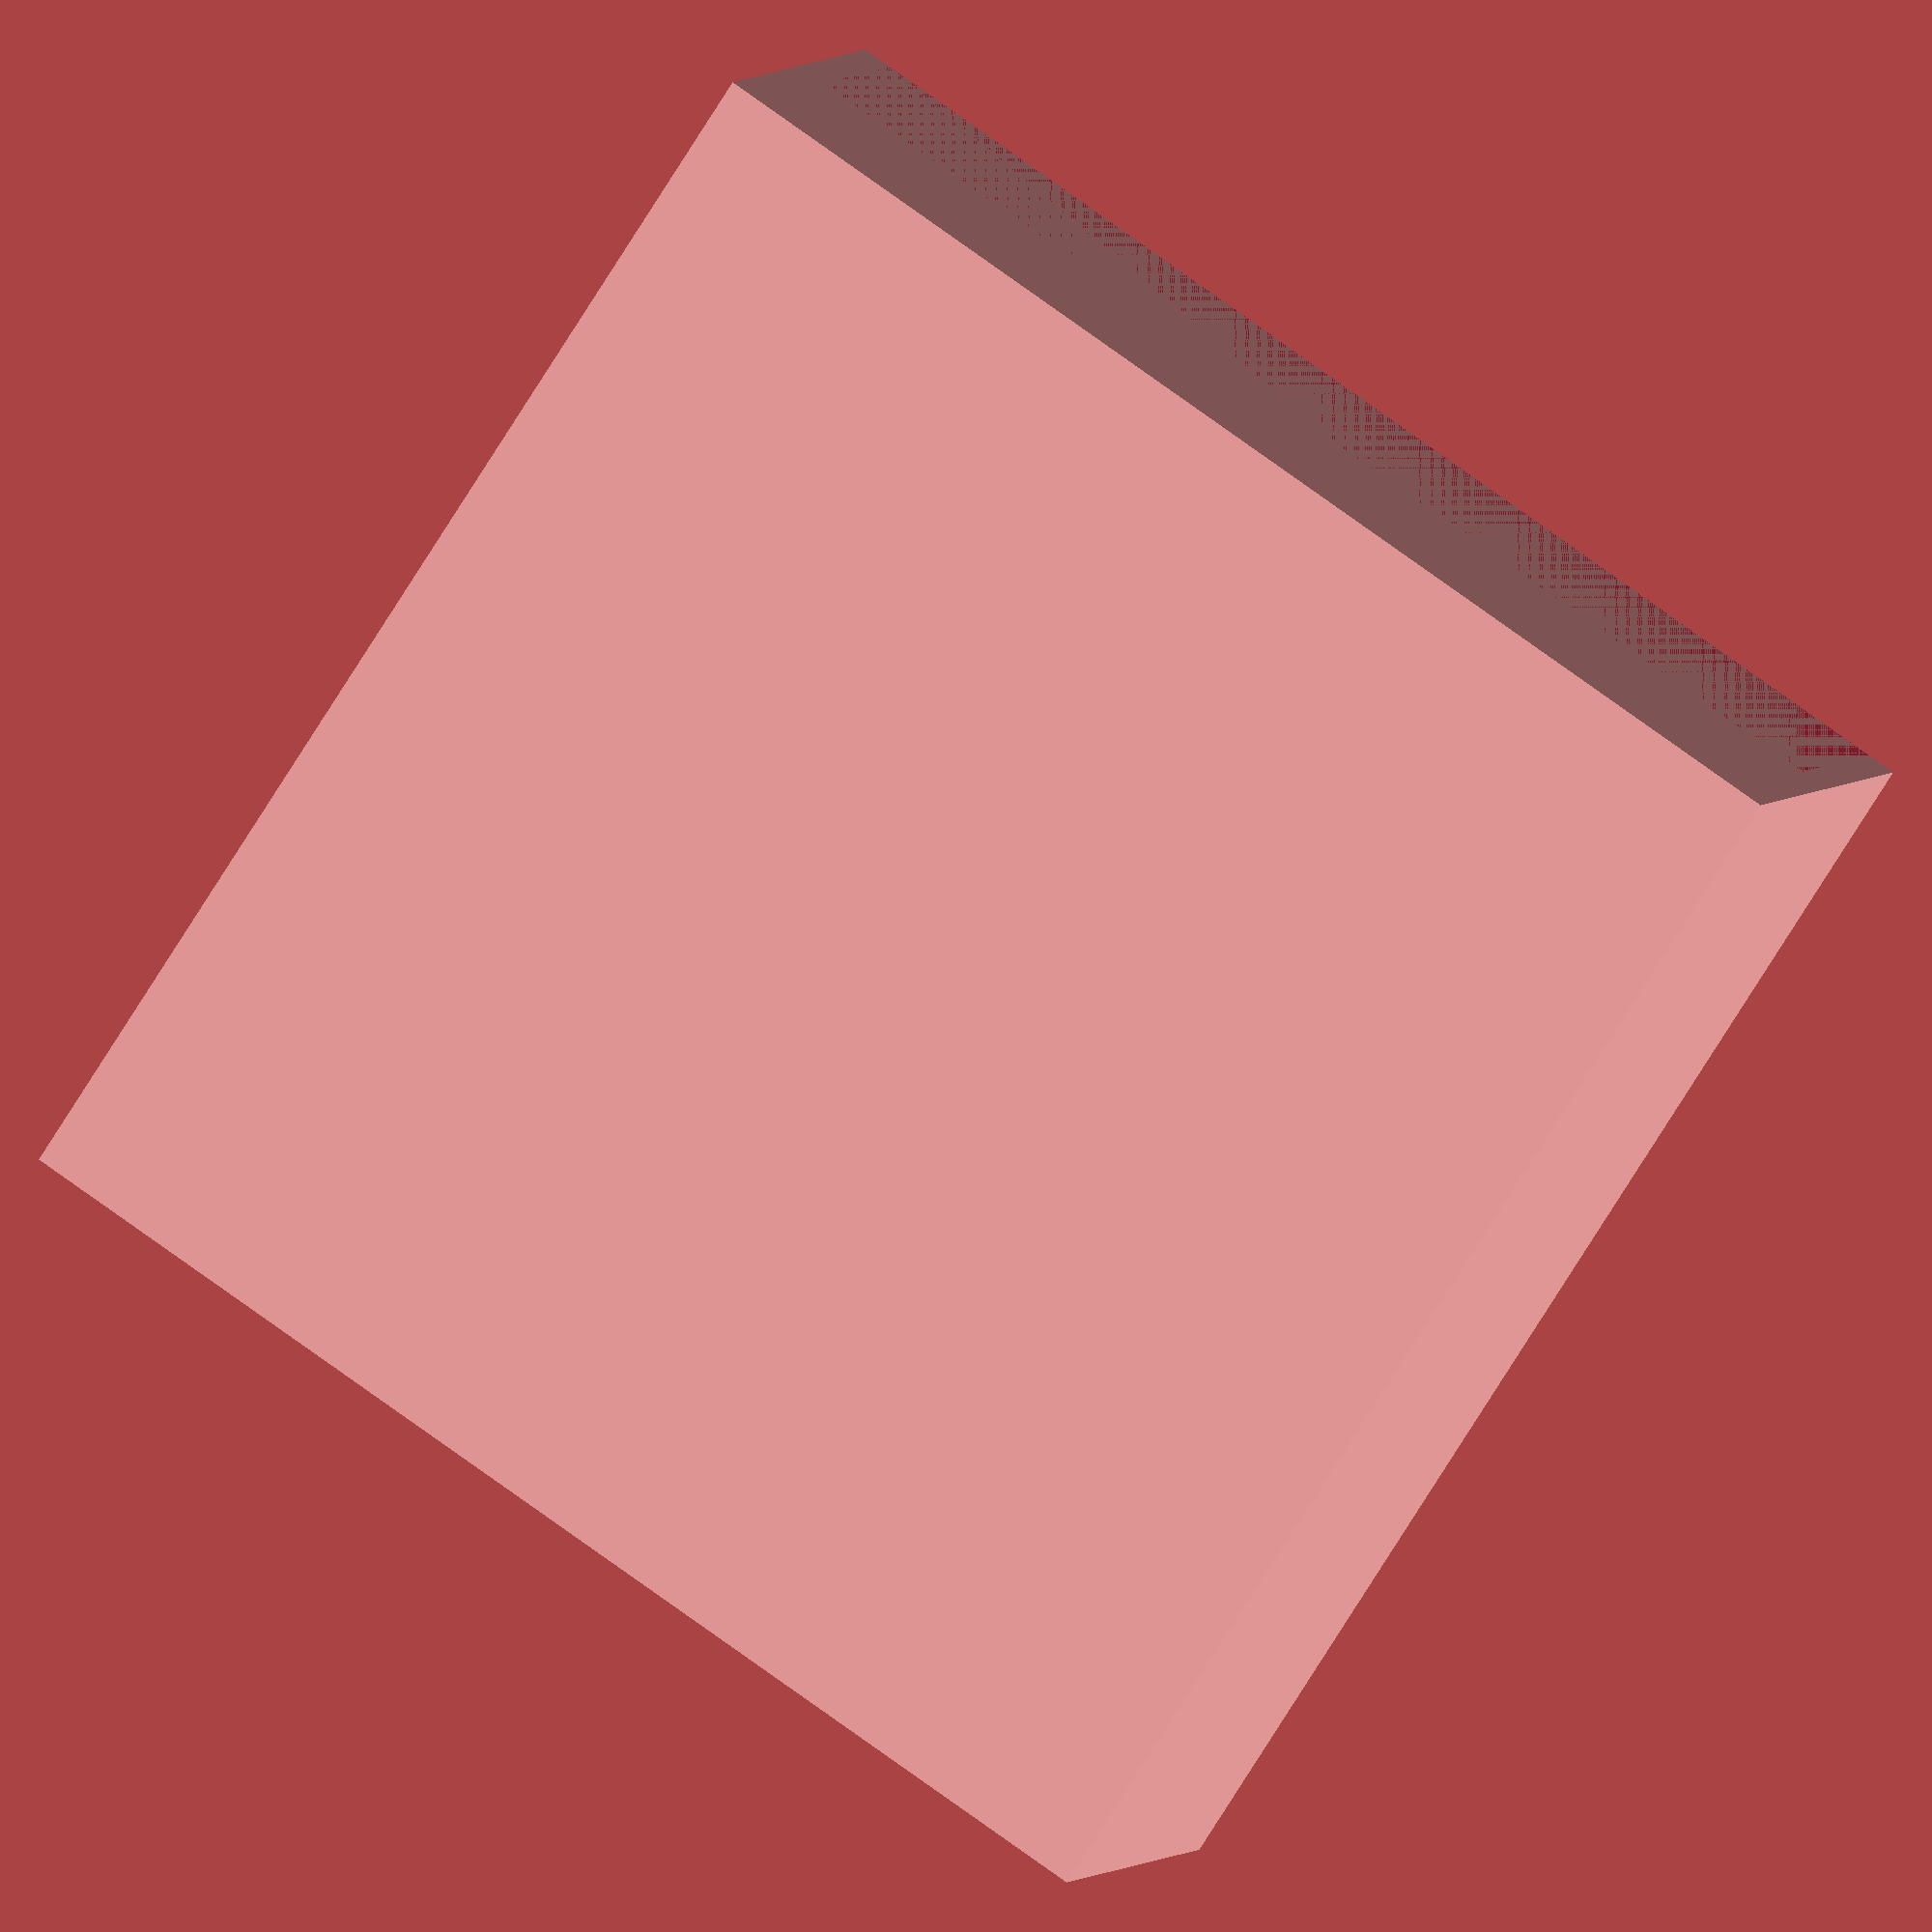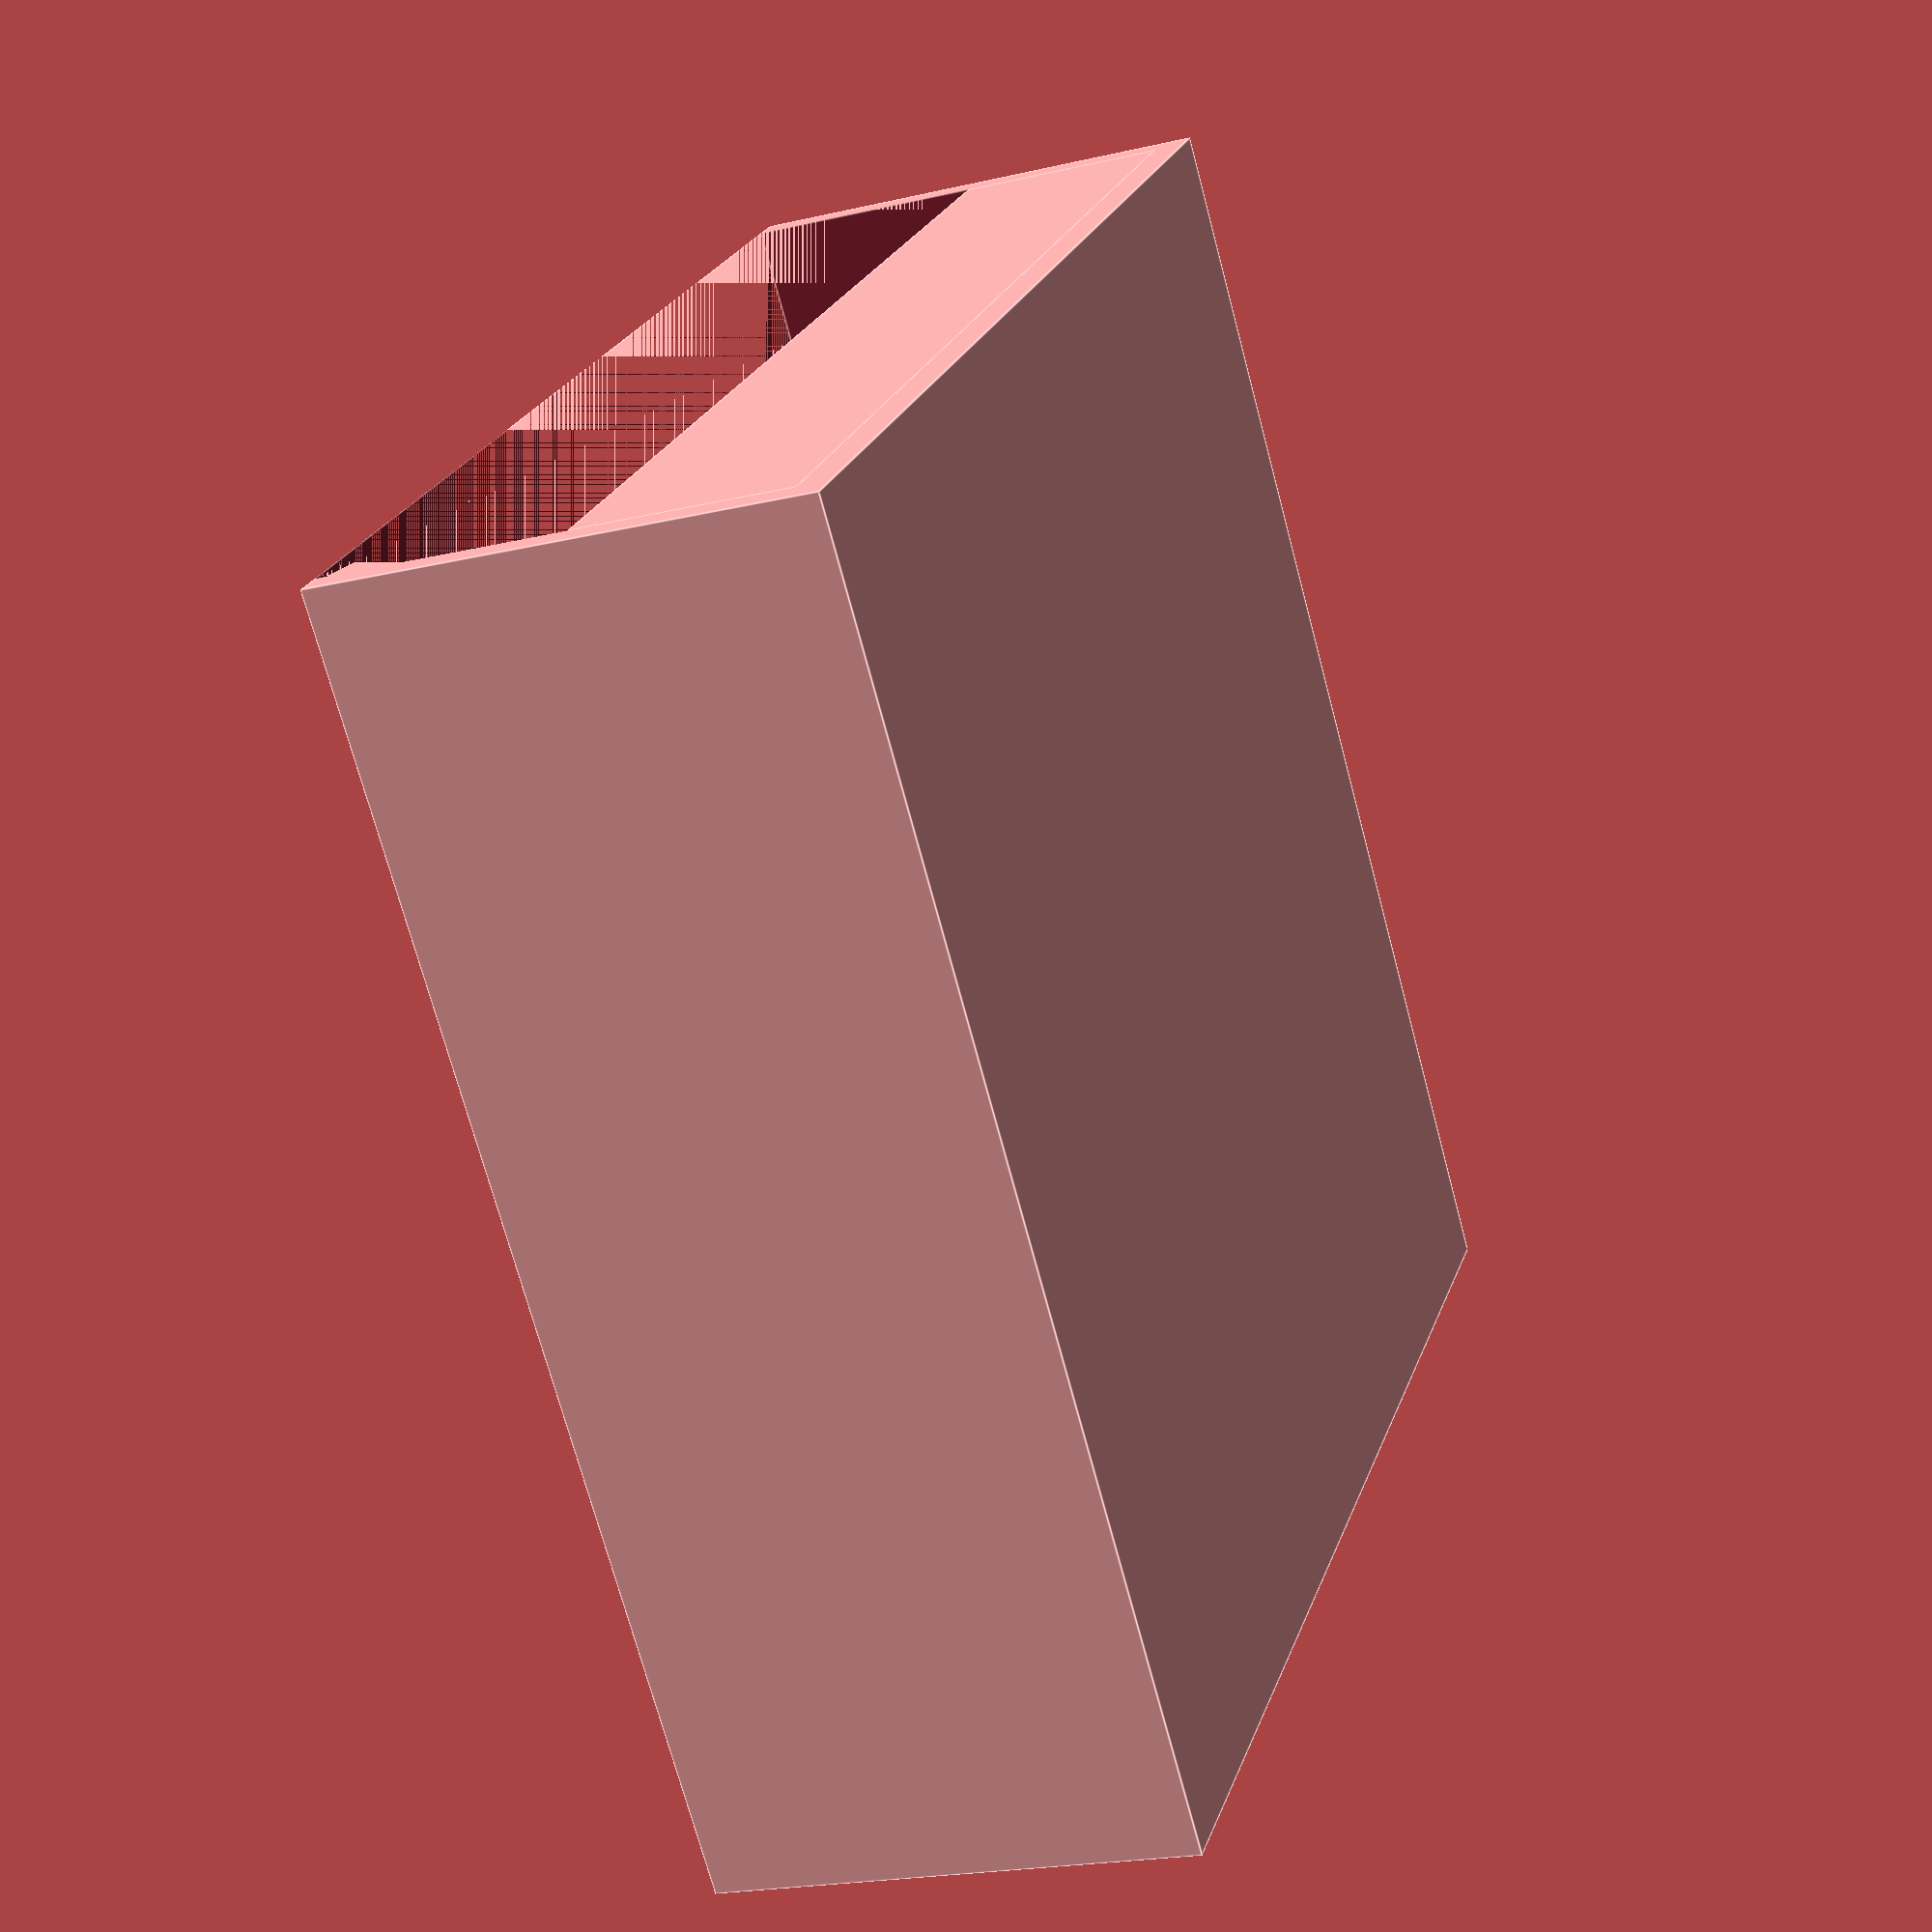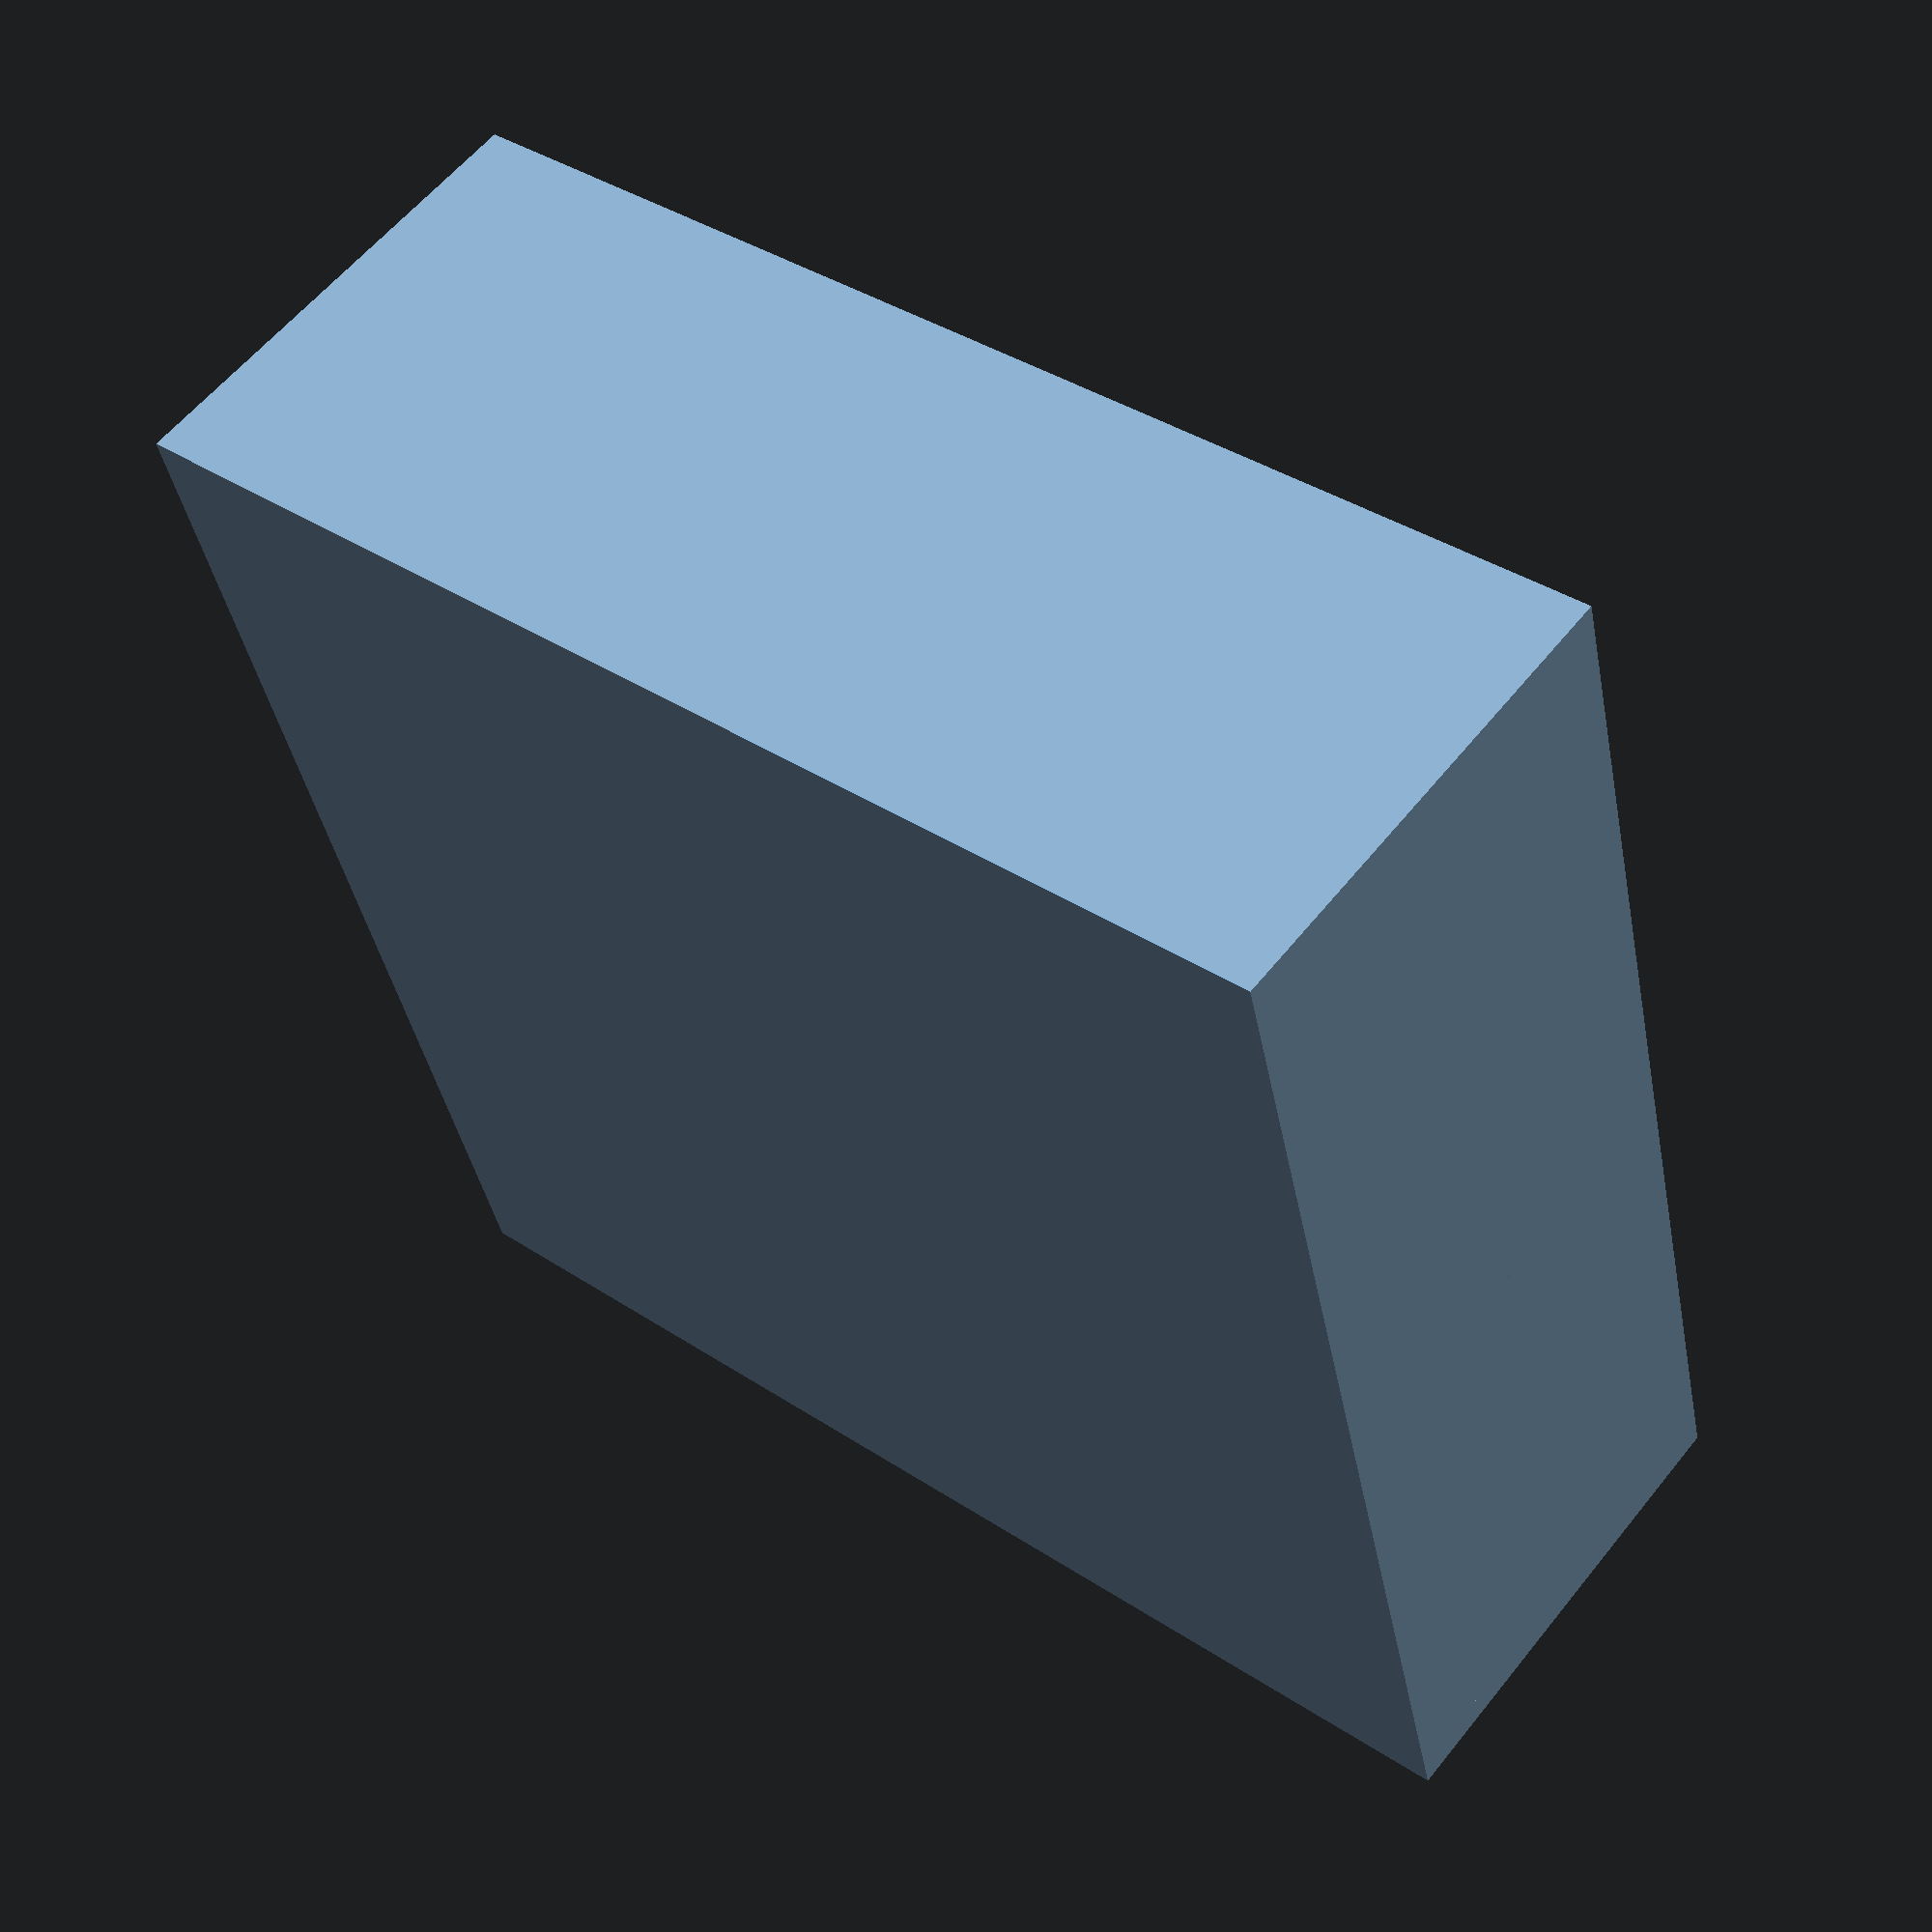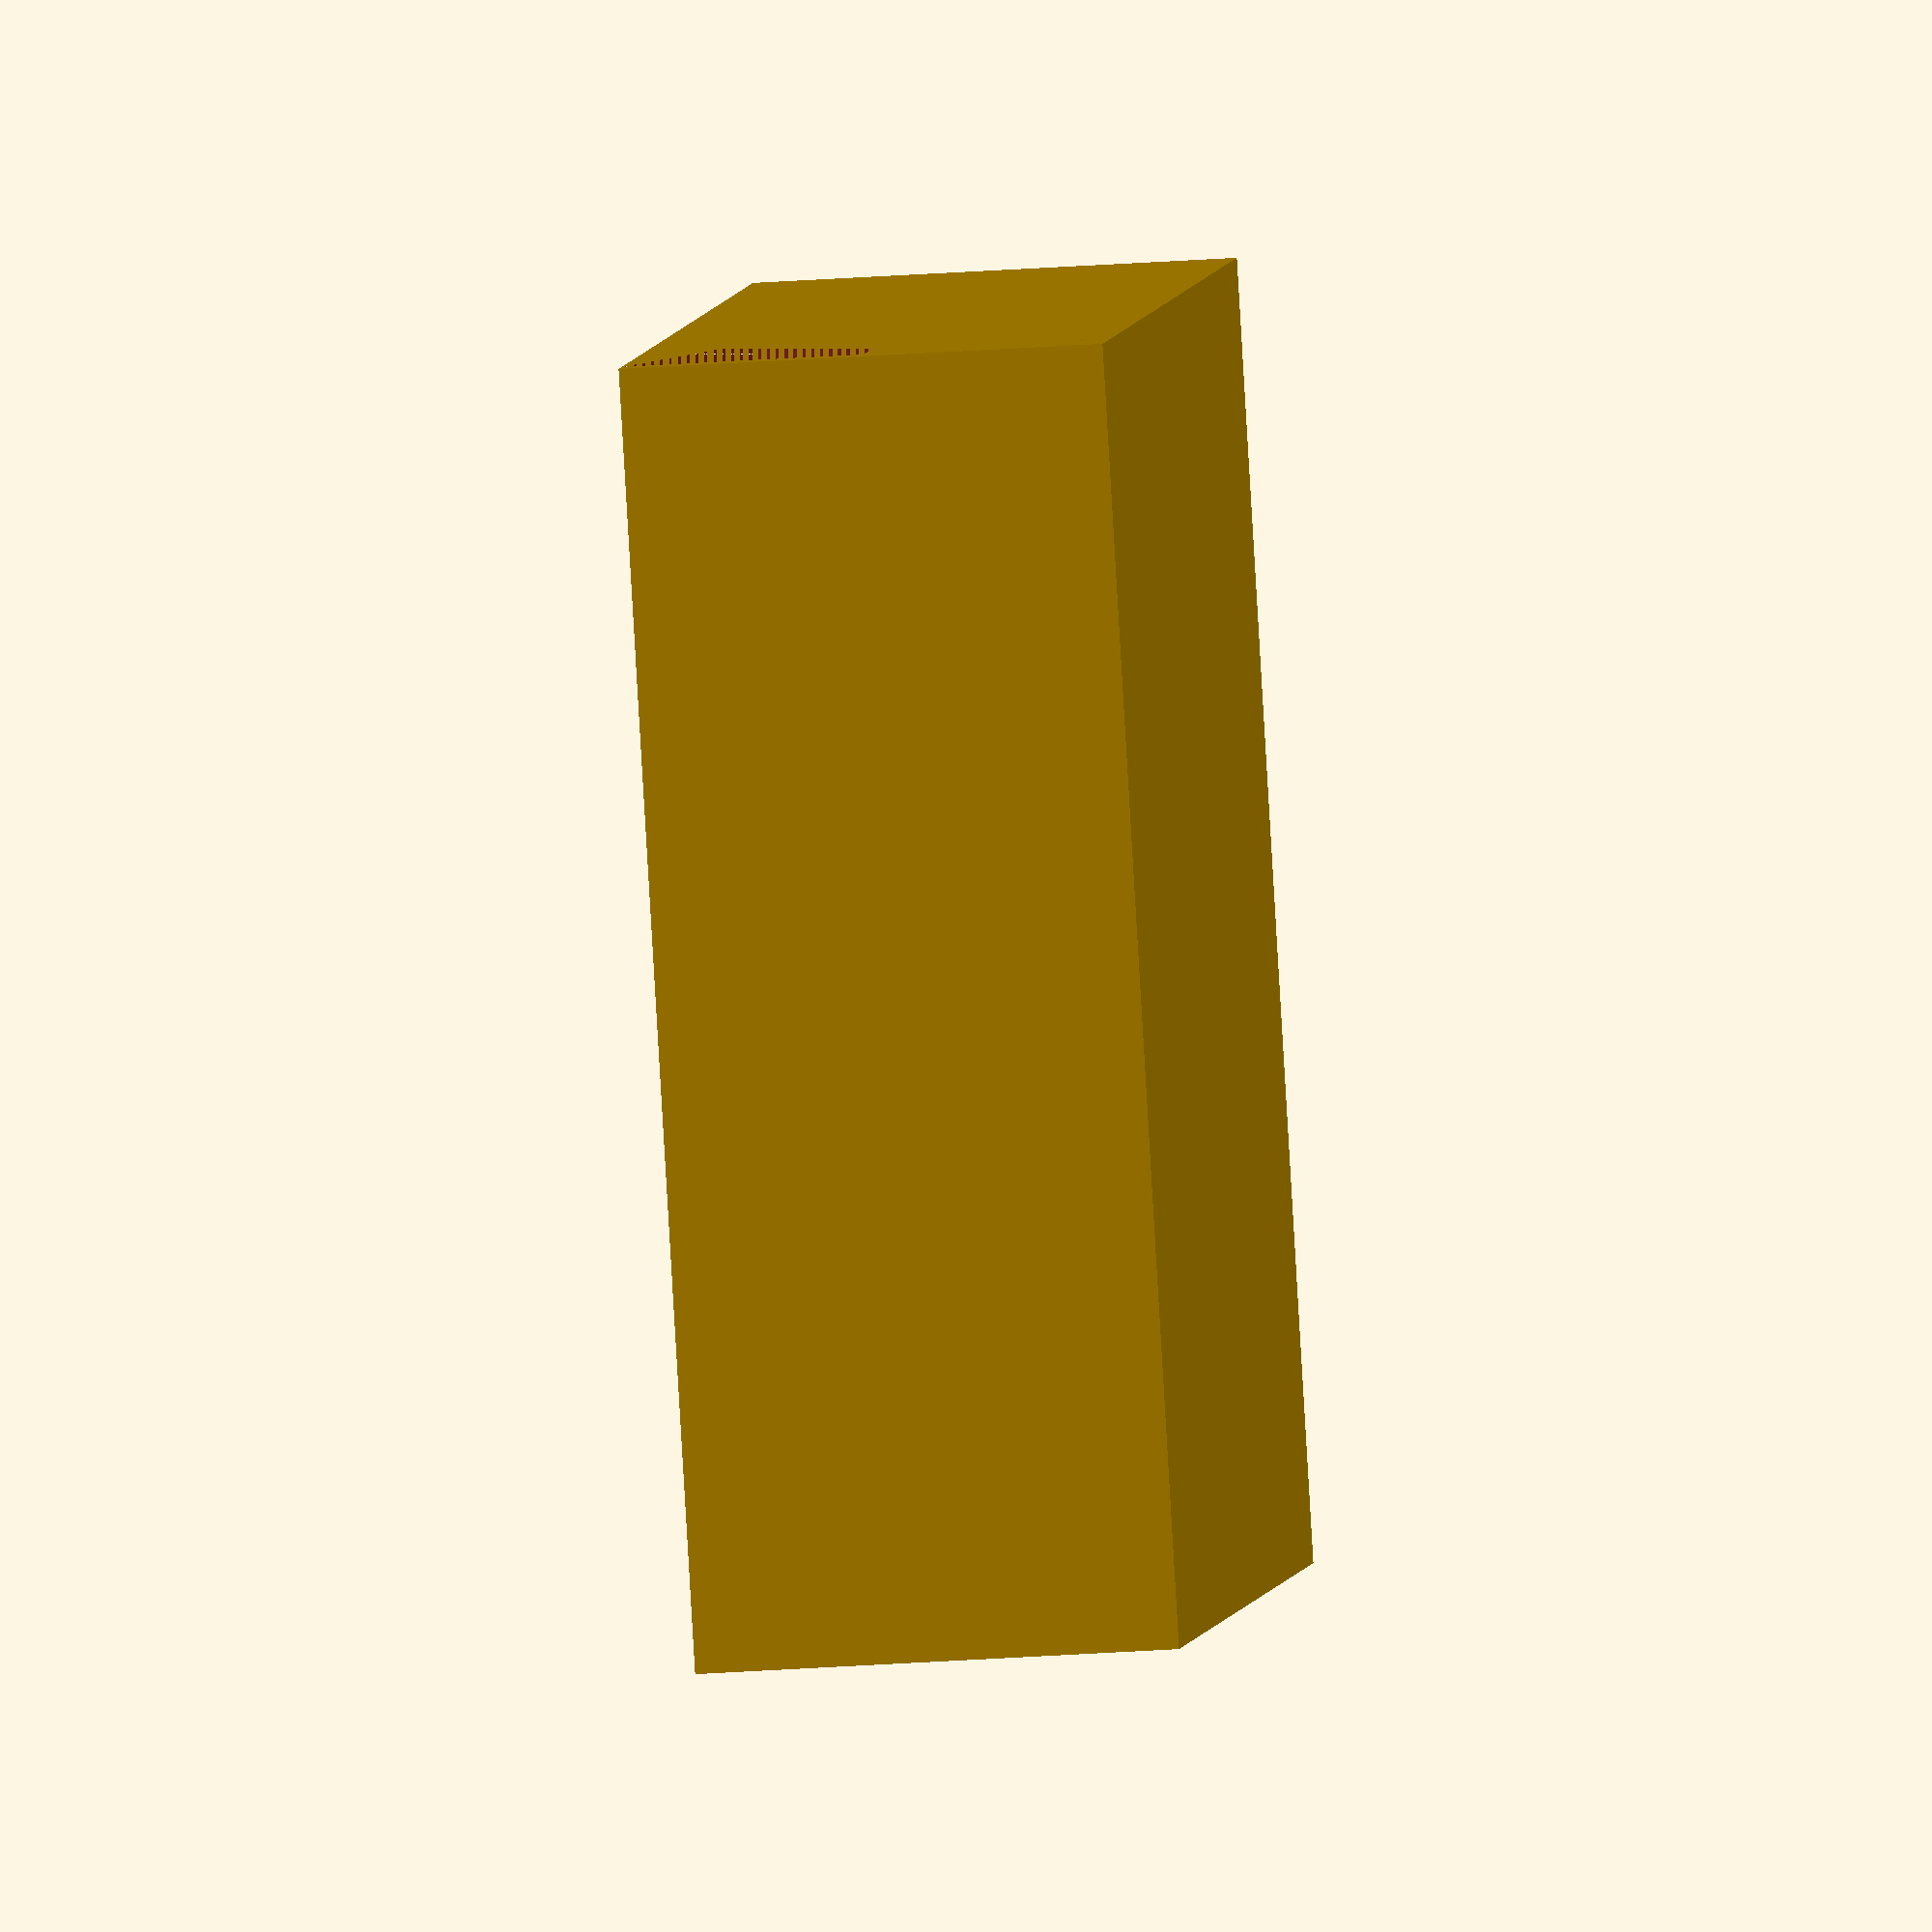
<openscad>

// Wanne
translate([0, -1.5, 0])difference(){
    cube([42, 43, 16], center = true);
    translate([0, 0, 0.5])cube([40, 43, 15], center = true);
}
// Obere Teilwand
translate([0, 19.5, -(15-7)/2 + 0.5])cube([40,1,7], center=true);

// UntereTeilwand
translate([0, -22.5, -(15-7)/2  + 0.5])cube([40,1,7], center=true);


// Stifte, orientierung am Design, nicht an Lüsterklemme
translate([14,   3.55,  -(15-4)/2 + 0.5])cylinder(d=3.8, h=4, center = true); //Oben Rechts
translate([14,  -3.55,  -(15-4)/2 + 0.5])cylinder(d=3.8, h=4, center = true); //Unten Rechts
translate([4.2,  3.55,  -(15-4)/2 + 0.5])cylinder(d=3.8, h=4, center = true); //Oben Mitte
translate([4.2, -3.55,  -(15-4)/2 + 0.5])cylinder(d=3.8, h=4, center = true); //Unten Mitte
translate([-5.6, 3.55,  -(15-4)/2 + 0.5])cylinder(d=3.8, h=4, center = true); //Oben Links
translate([-5.6, -3.55, -(15-4)/2 + 0.5])cylinder(d=3.8, h=4, center = true); //Unten Links
</openscad>
<views>
elev=176.0 azim=146.6 roll=344.2 proj=o view=solid
elev=21.5 azim=222.5 roll=112.3 proj=p view=edges
elev=121.1 azim=283.6 roll=321.7 proj=p view=wireframe
elev=205.4 azim=209.1 roll=83.1 proj=o view=solid
</views>
